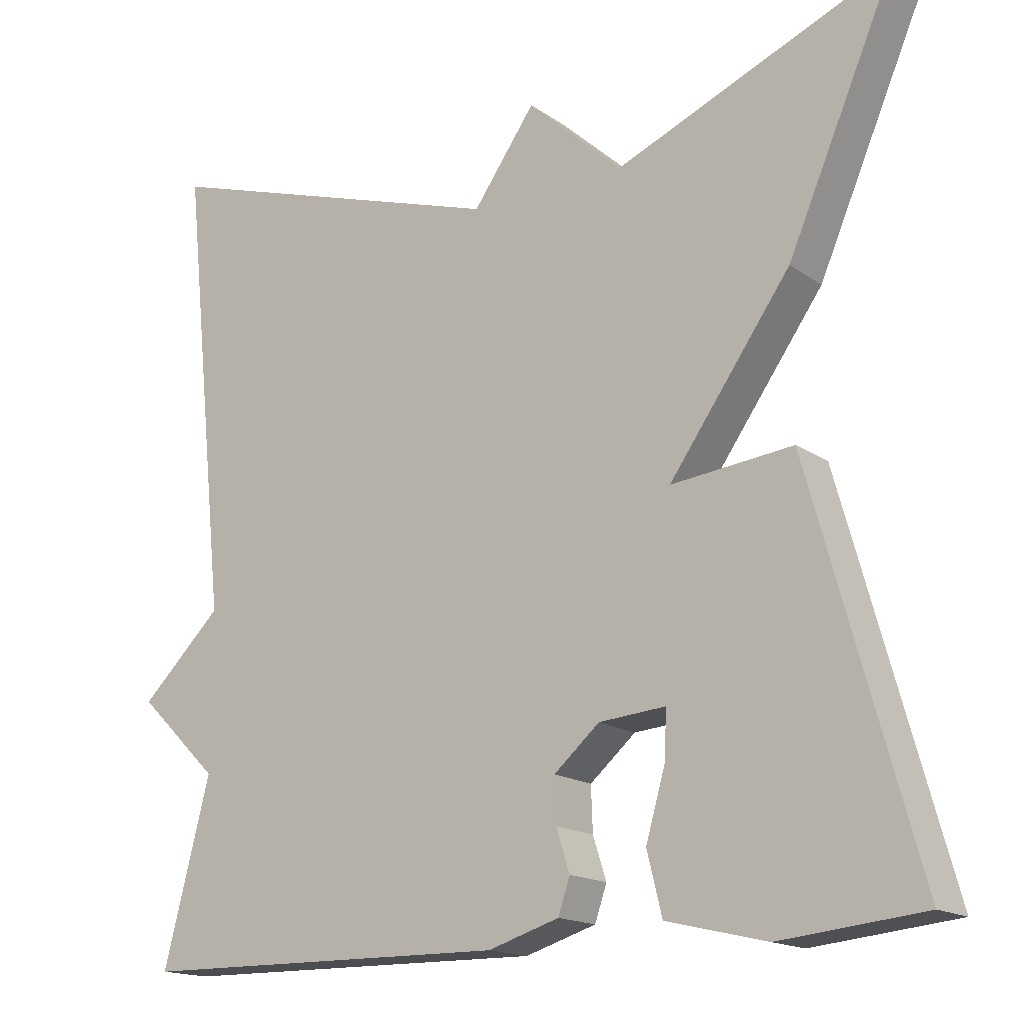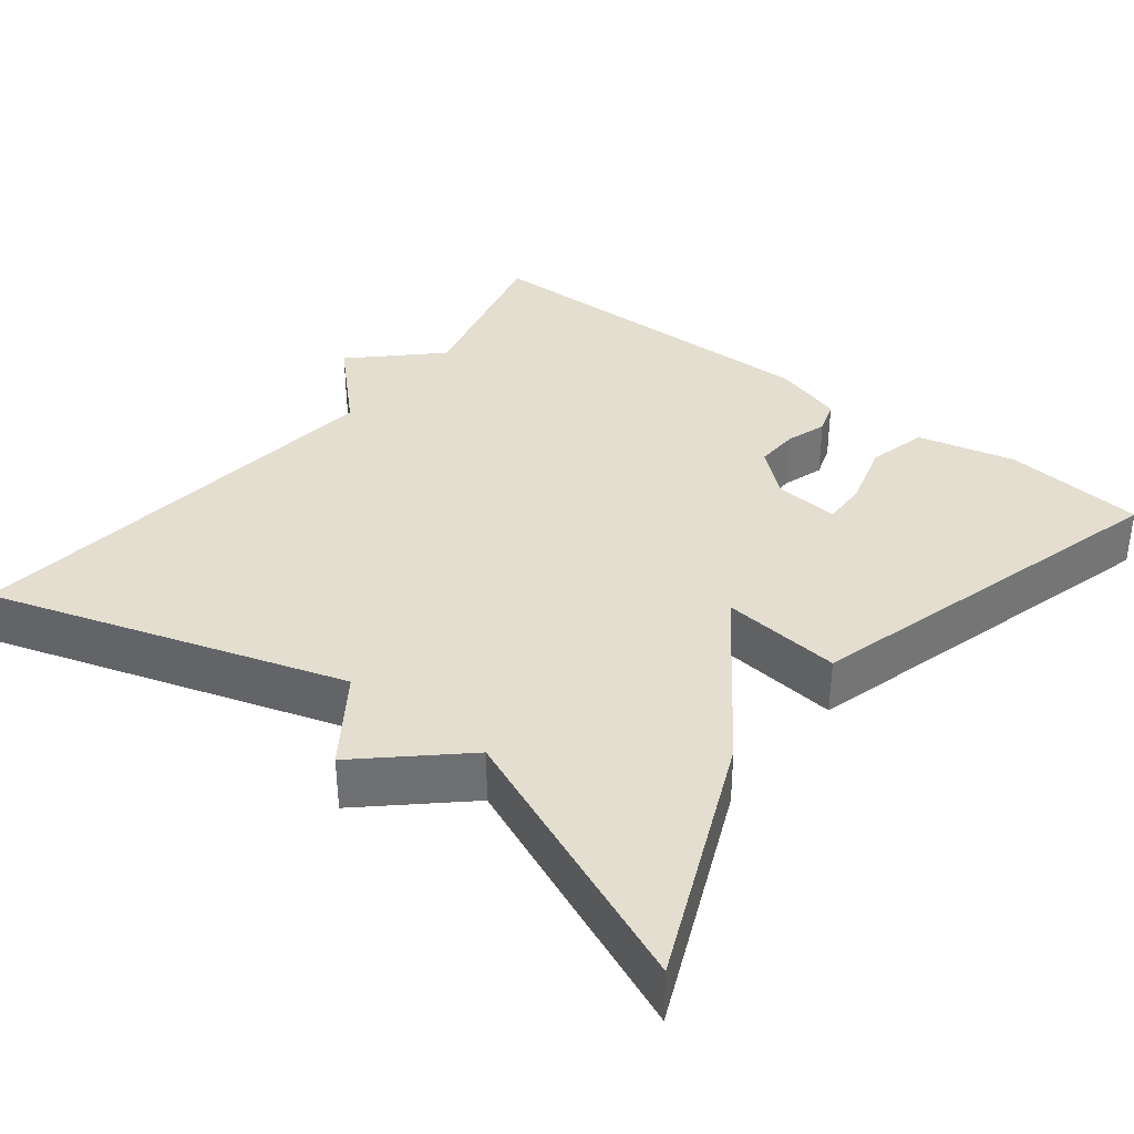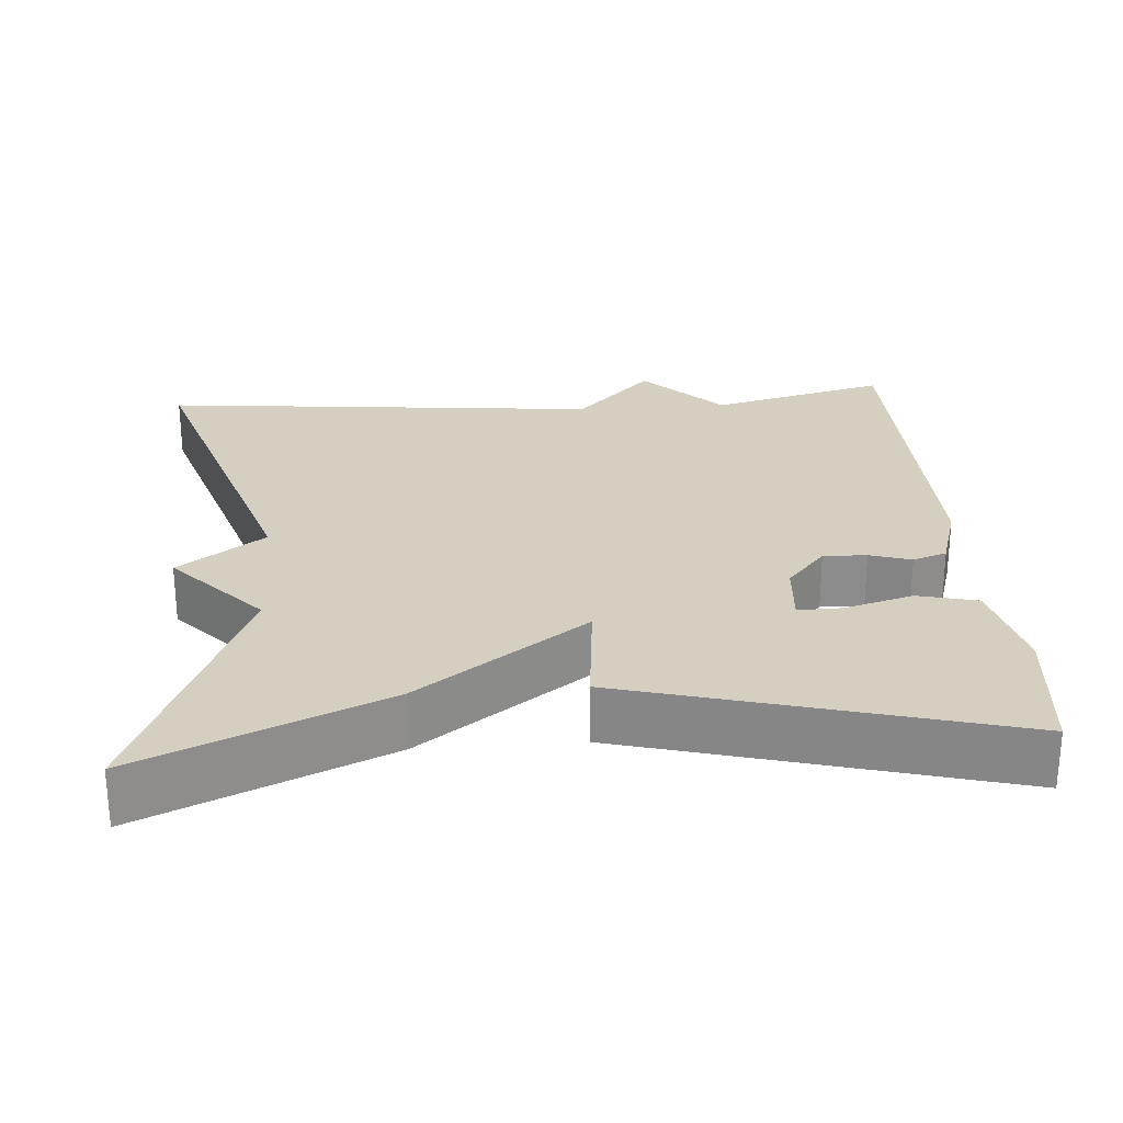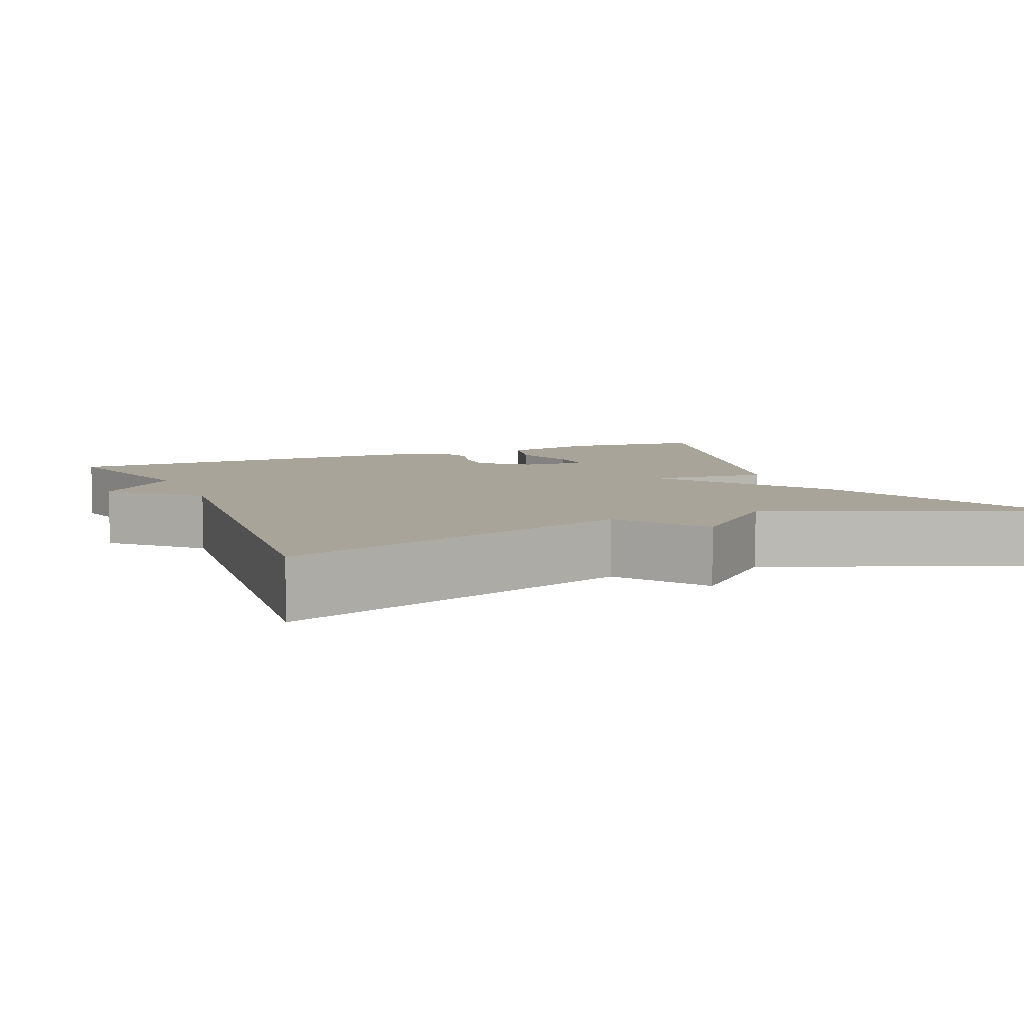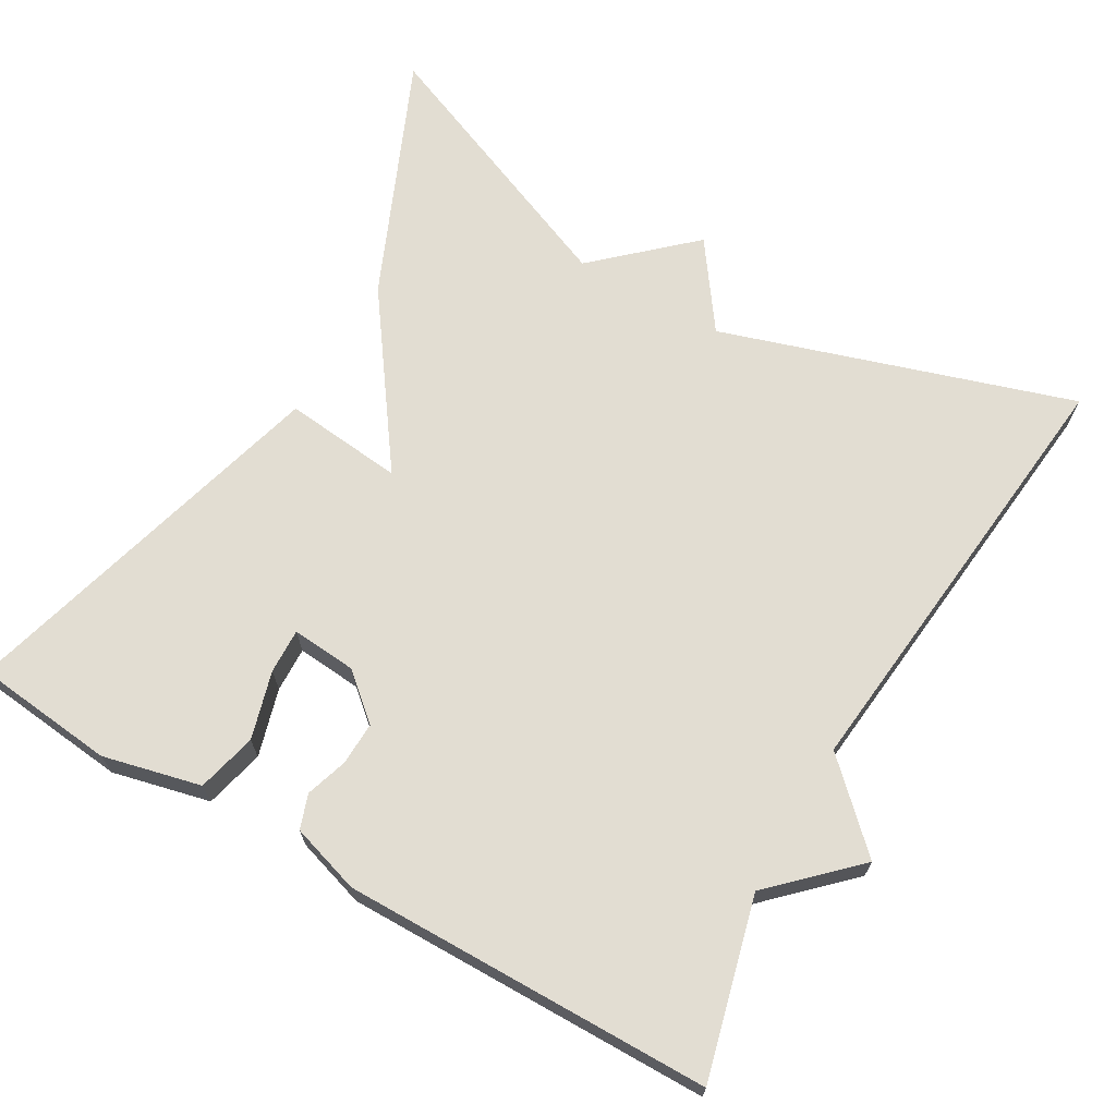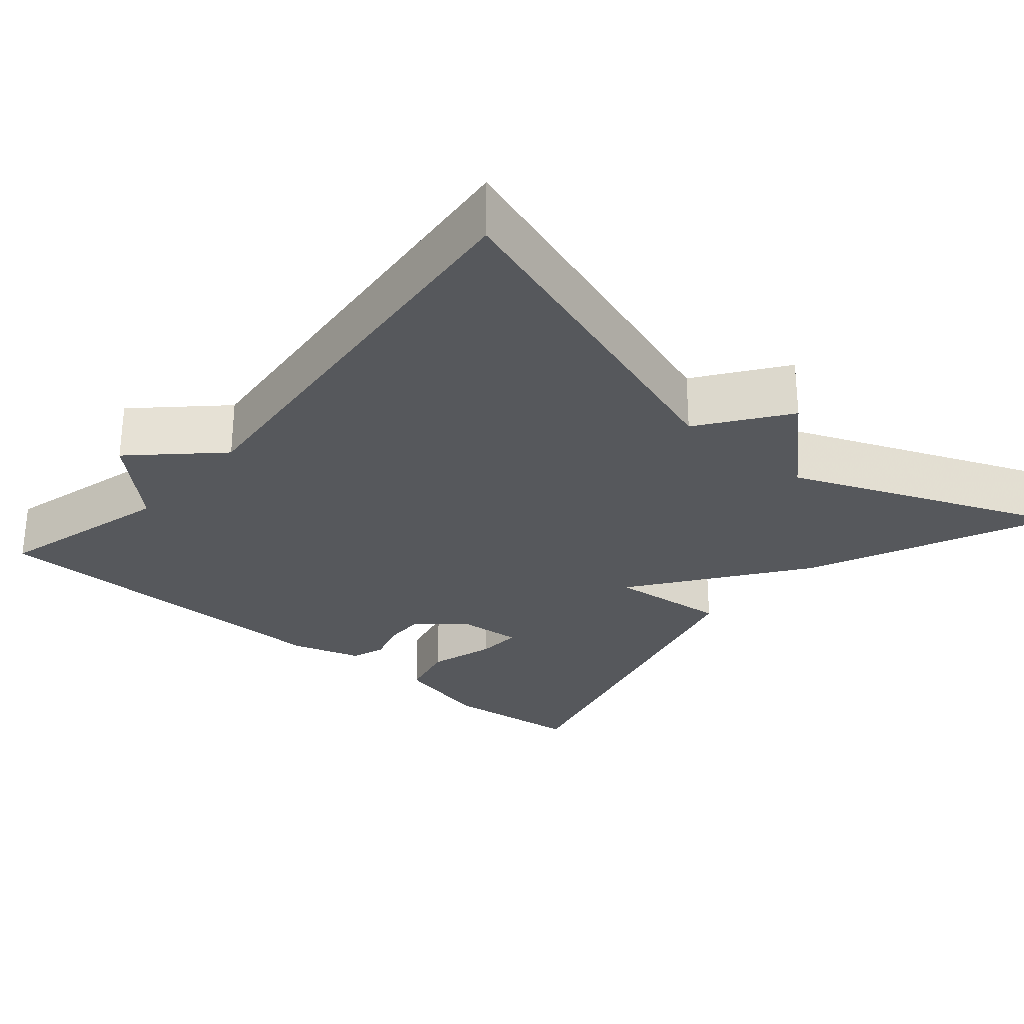
<metadata>
{"format":"obj","ext":"obj","renderer":"f3d","projection":"perspective","resolution":1024,"background":"white","views":[{"elev":-16.2,"azim":35.7,"up":"+Z"},{"elev":35.8,"azim":38.1,"up":"+Y"},{"elev":25.9,"azim":85.6,"up":"+Y"},{"elev":7.2,"azim":-23.1,"up":"+Y"},{"elev":68.2,"azim":-150.0,"up":"+Y"},{"elev":-27.9,"azim":-40.9,"up":"+Y"}]}
</metadata>
<code>
v -0.5 0.07 0.5
v -0.048 0.07 0.356
v 0.031 0.07 0.467
v 0.152 0.07 0.356
v 0.5 0.07 0.5
v 0.365 0.07 0.189
v 0.211 0.07 -0.027
v 0.365 0.07 -0.011
v 0.5 0.07 -0.5
v 0.319 0.07 -0.519
v 0.193 0.07 -0.489
v 0.174 0.07 -0.412
v 0.199 0.07 -0.325
v 0.201 0.07 -0.267
v 0.117 0.07 -0.274
v 0.059 0.07 -0.324
v 0.061 0.07 -0.38
v 0.078 0.07 -0.433
v 0.063 0.07 -0.477
v -0.027 0.07 -0.505
v -0.5 0.07 -0.5
v -0.441 0.07 -0.271
v -0.544 0.07 -0.171
v -0.441 0.07 -0.071
v -0.5 0 0.5
v -0.048 0 0.356
v 0.031 0 0.467
v 0.152 0 0.356
v 0.5 0 0.5
v 0.365 0 0.189
v 0.211 0 -0.027
v 0.365 0 -0.011
v 0.5 0 -0.5
v 0.319 0 -0.519
v 0.193 0 -0.489
v 0.174 0 -0.412
v 0.199 0 -0.325
v 0.201 0 -0.267
v 0.117 0 -0.274
v 0.059 0 -0.324
v 0.061 0 -0.38
v 0.078 0 -0.433
v 0.063 0 -0.477
v -0.027 0 -0.505
v -0.5 0 -0.5
v -0.441 0 -0.271
v -0.544 0 -0.171
v -0.441 0 -0.071
f 22 23 24
f 20 21 22
f 19 20 22
f 18 19 22
f 17 18 22
f 16 17 22 24
f 24 1 2
f 16 24 2
f 15 16 2
f 11 12 13
f 10 11 13
f 9 10 13
f 8 9 13
f 7 8 13 14
f 4 5 6 7
f 7 14 15
f 4 7 15
f 3 4 15
f 2 3 15
f 48 47 46
f 46 45 44
f 46 44 43
f 46 43 42
f 46 42 41
f 48 46 41 40
f 26 25 48
f 26 48 40
f 26 40 39
f 37 36 35
f 37 35 34
f 37 34 33
f 37 33 32
f 38 37 32 31
f 31 30 29 28
f 39 38 31
f 39 31 28
f 39 28 27
f 39 27 26
f 1 25 26 2
f 2 26 27 3
f 3 27 28 4
f 4 28 29 5
f 5 29 30 6
f 6 30 31 7
f 7 31 32 8
f 8 32 33 9
f 9 33 34 10
f 10 34 35 11
f 11 35 36 12
f 12 36 37 13
f 13 37 38 14
f 14 38 39 15
f 15 39 40 16
f 16 40 41 17
f 17 41 42 18
f 18 42 43 19
f 19 43 44 20
f 20 44 45 21
f 21 45 46 22
f 22 46 47 23
f 23 47 48 24
f 24 48 25 1

</code>
